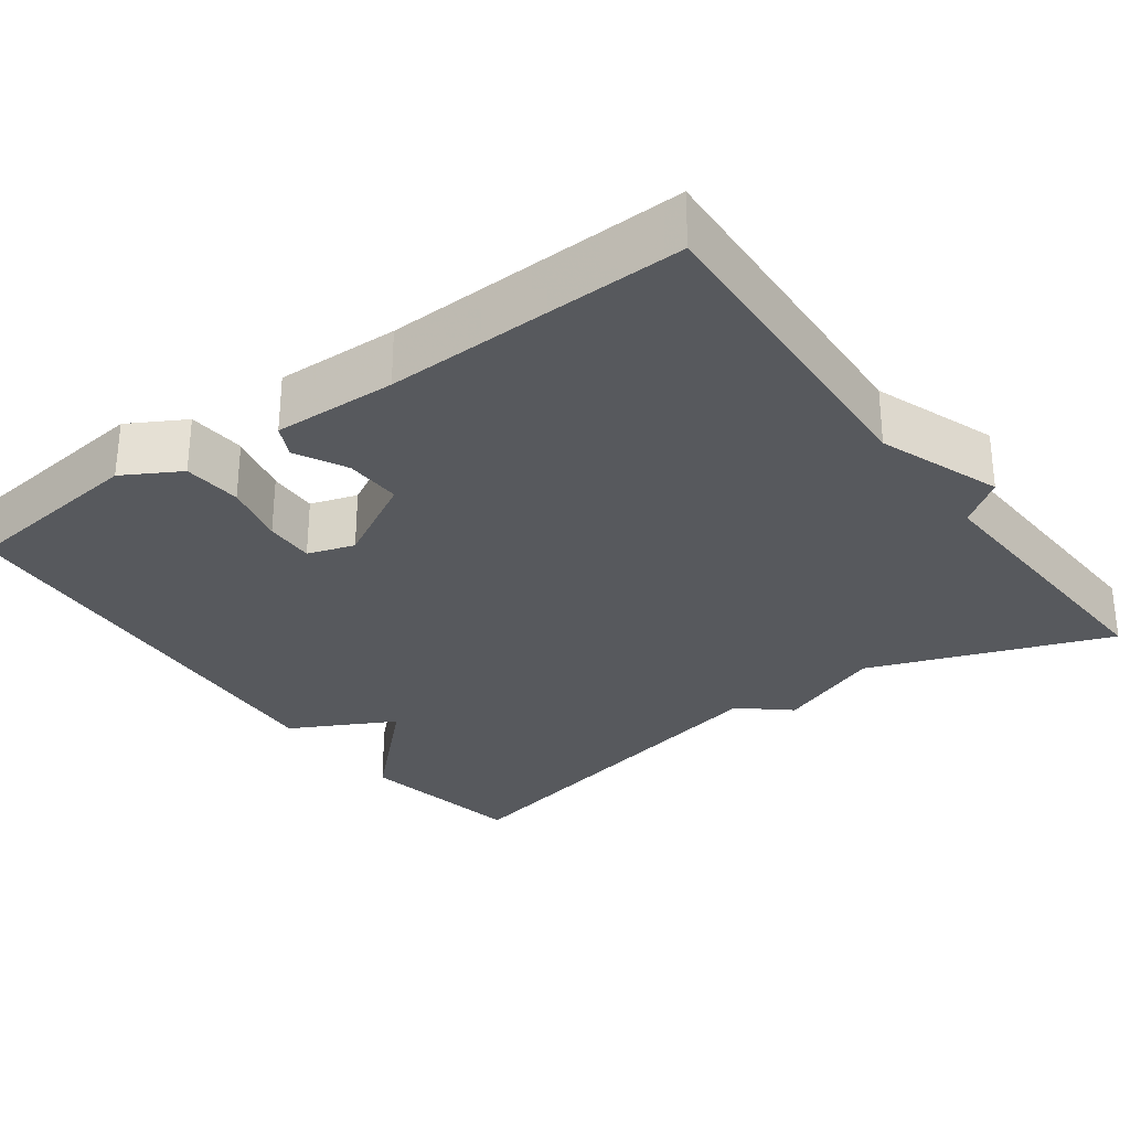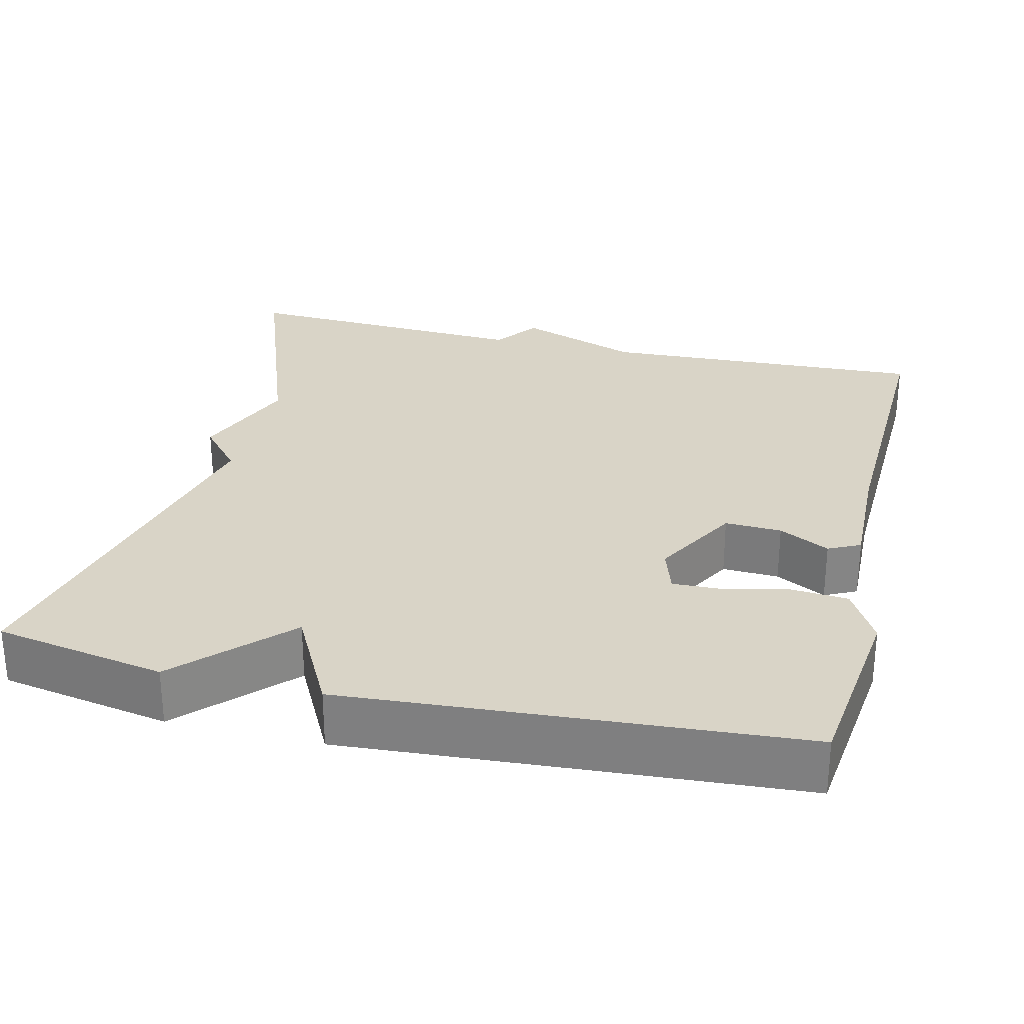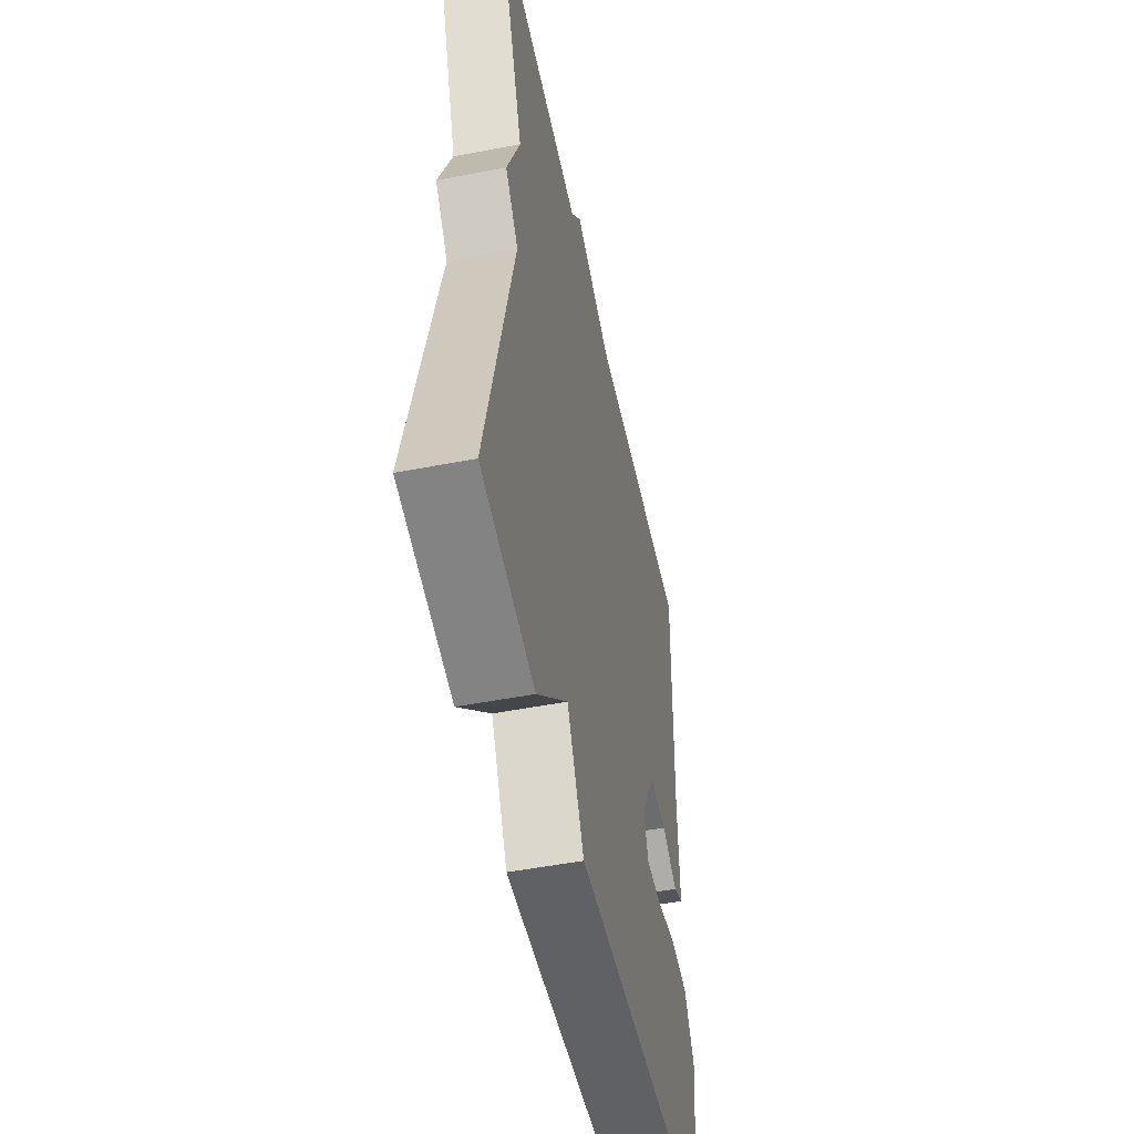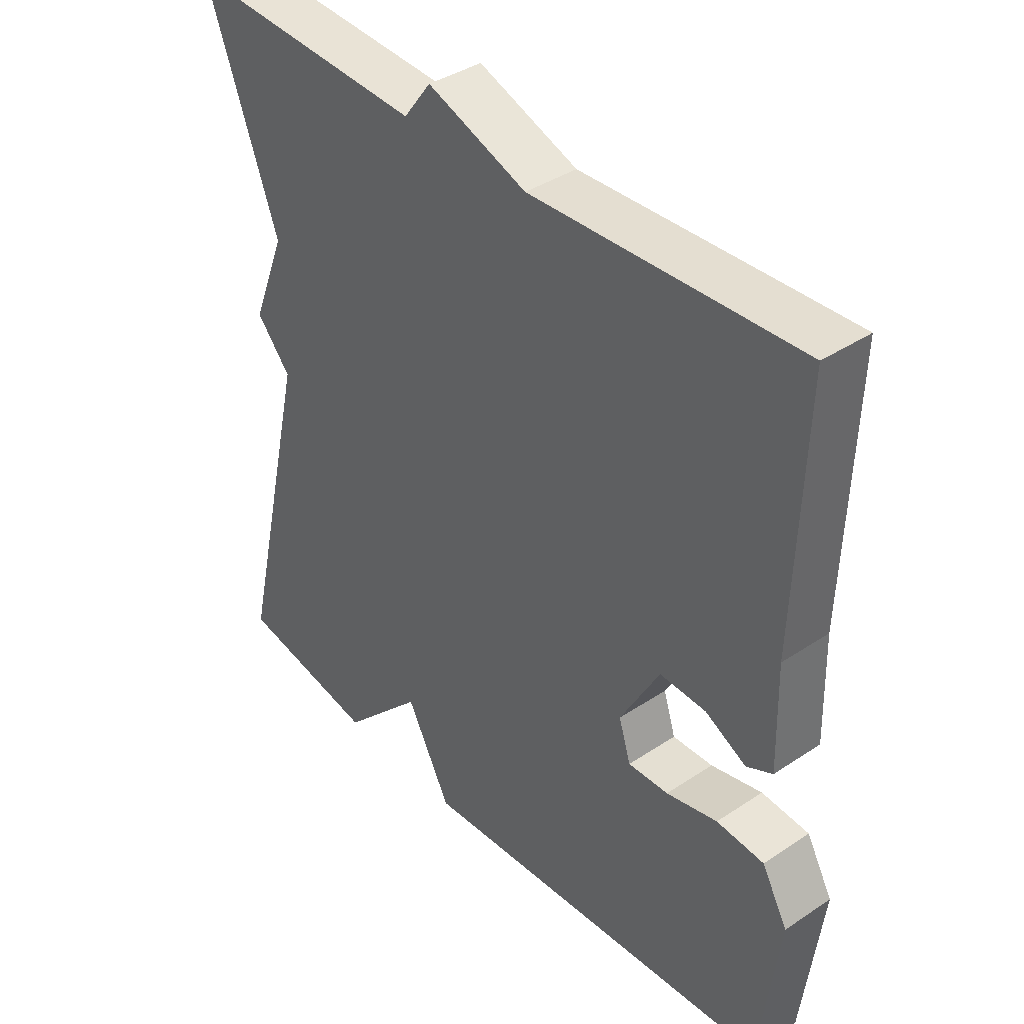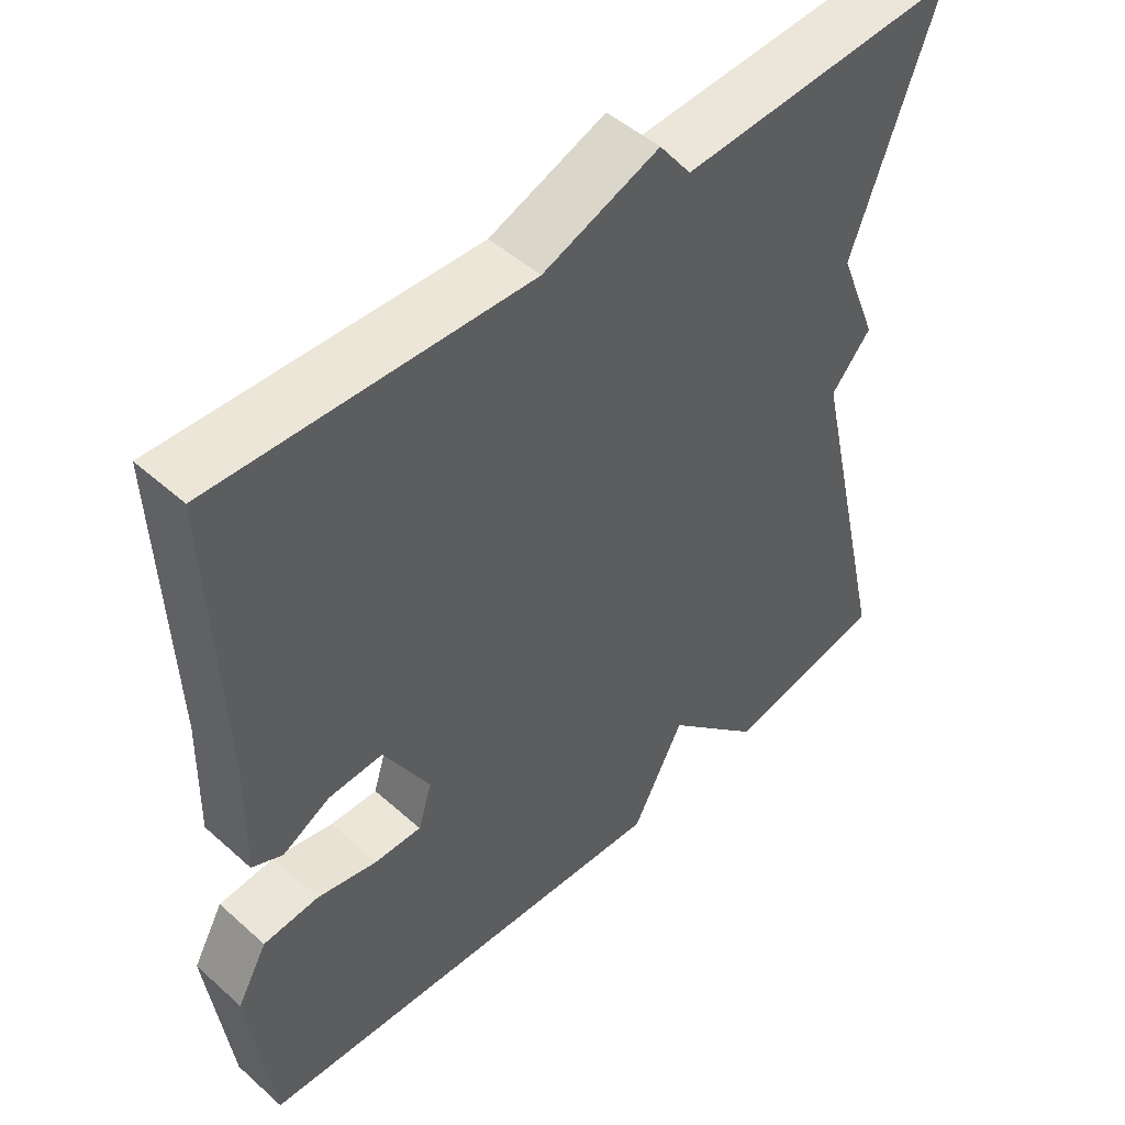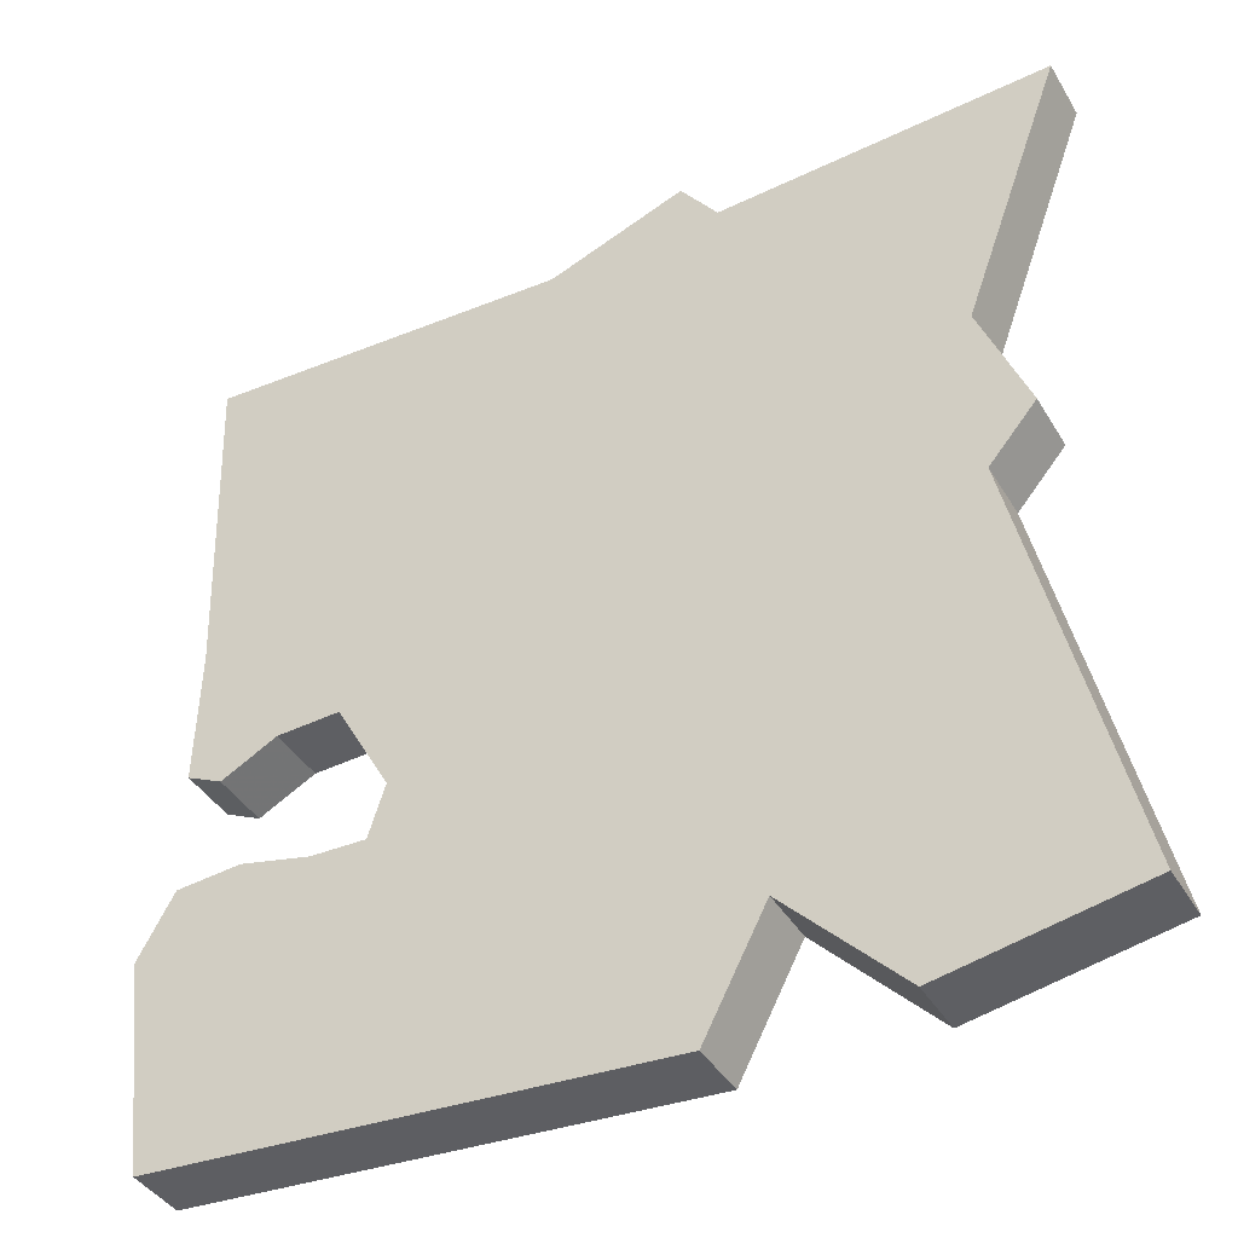
<metadata>
{"format":"obj","ext":"obj","renderer":"f3d","projection":"perspective","resolution":1024,"background":"white","views":[{"elev":-29.7,"azim":-54.0,"up":"+Y"},{"elev":28.6,"azim":-166.5,"up":"+Y"},{"elev":-51.3,"azim":101.8,"up":"+Z"},{"elev":39.1,"azim":-129.8,"up":"+Z"},{"elev":49.0,"azim":-45.4,"up":"+Z"},{"elev":-40.7,"azim":28.4,"up":"+Z"}]}
</metadata>
<code>
v 0.5 0.07 0.5
v 0.387 0.07 0.191
v 0.441 0.07 0.054
v 0.387 0.07 -0.009
v 0.5 0.07 -0.5
v 0.28 0.07 -0.54
v 0.15 0.07 -0.406
v 0.08 0.07 -0.54
v -0.5 0.07 -0.5
v -0.53 0.07 -0.257
v -0.489 0.07 -0.184
v -0.414 0.07 -0.178
v -0.333 0.07 -0.197
v -0.269 0.07 -0.199
v -0.25 0.07 -0.139
v -0.312 0.07 -0.027
v -0.385 0.07 -0.03
v -0.45 0.07 -0.064
v -0.491 0.07 -0.044
v -0.487 0.07 0.114
v -0.5 0.07 0.5
v -0.078 0.07 0.481
v 0.079 0.07 0.539
v 0.122 0.07 0.481
v 0.5 0 0.5
v 0.387 0 0.191
v 0.441 0 0.054
v 0.387 0 -0.009
v 0.5 0 -0.5
v 0.28 0 -0.54
v 0.15 0 -0.406
v 0.08 0 -0.54
v -0.5 0 -0.5
v -0.53 0 -0.257
v -0.489 0 -0.184
v -0.414 0 -0.178
v -0.333 0 -0.197
v -0.269 0 -0.199
v -0.25 0 -0.139
v -0.312 0 -0.027
v -0.385 0 -0.03
v -0.45 0 -0.064
v -0.491 0 -0.044
v -0.487 0 0.114
v -0.5 0 0.5
v -0.078 0 0.481
v 0.079 0 0.539
v 0.122 0 0.481
f 22 23 24
f 20 21 22
f 20 22 24
f 19 20 24
f 18 19 24
f 17 18 24
f 24 1 2
f 17 24 2
f 16 17 2
f 11 12 13
f 10 11 13
f 9 10 13
f 8 9 13
f 7 8 13
f 7 13 14
f 4 5 6 7
f 4 7 14 15
f 4 15 16
f 3 4 16
f 2 3 16
f 48 47 46
f 46 45 44
f 48 46 44
f 48 44 43
f 48 43 42
f 48 42 41
f 26 25 48
f 26 48 41
f 26 41 40
f 37 36 35
f 37 35 34
f 37 34 33
f 37 33 32
f 37 32 31
f 38 37 31
f 31 30 29 28
f 39 38 31 28
f 40 39 28
f 40 28 27
f 40 27 26
f 1 25 26 2
f 2 26 27 3
f 3 27 28 4
f 4 28 29 5
f 5 29 30 6
f 6 30 31 7
f 7 31 32 8
f 8 32 33 9
f 9 33 34 10
f 10 34 35 11
f 11 35 36 12
f 12 36 37 13
f 13 37 38 14
f 14 38 39 15
f 15 39 40 16
f 16 40 41 17
f 17 41 42 18
f 18 42 43 19
f 19 43 44 20
f 20 44 45 21
f 21 45 46 22
f 22 46 47 23
f 23 47 48 24
f 24 48 25 1

</code>
